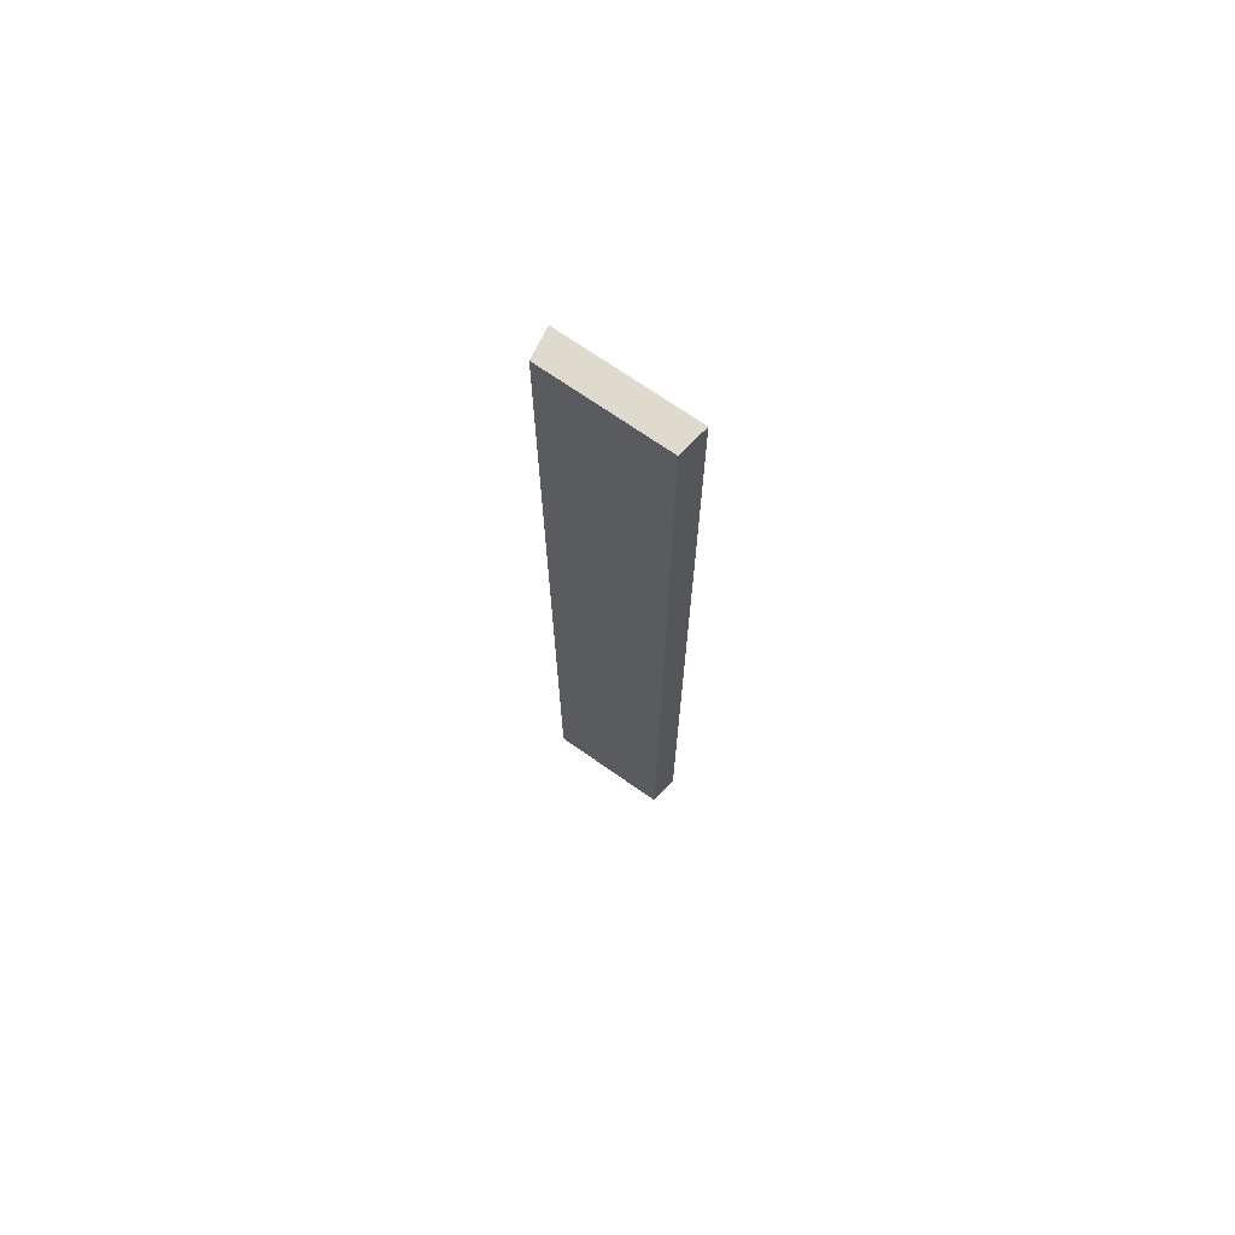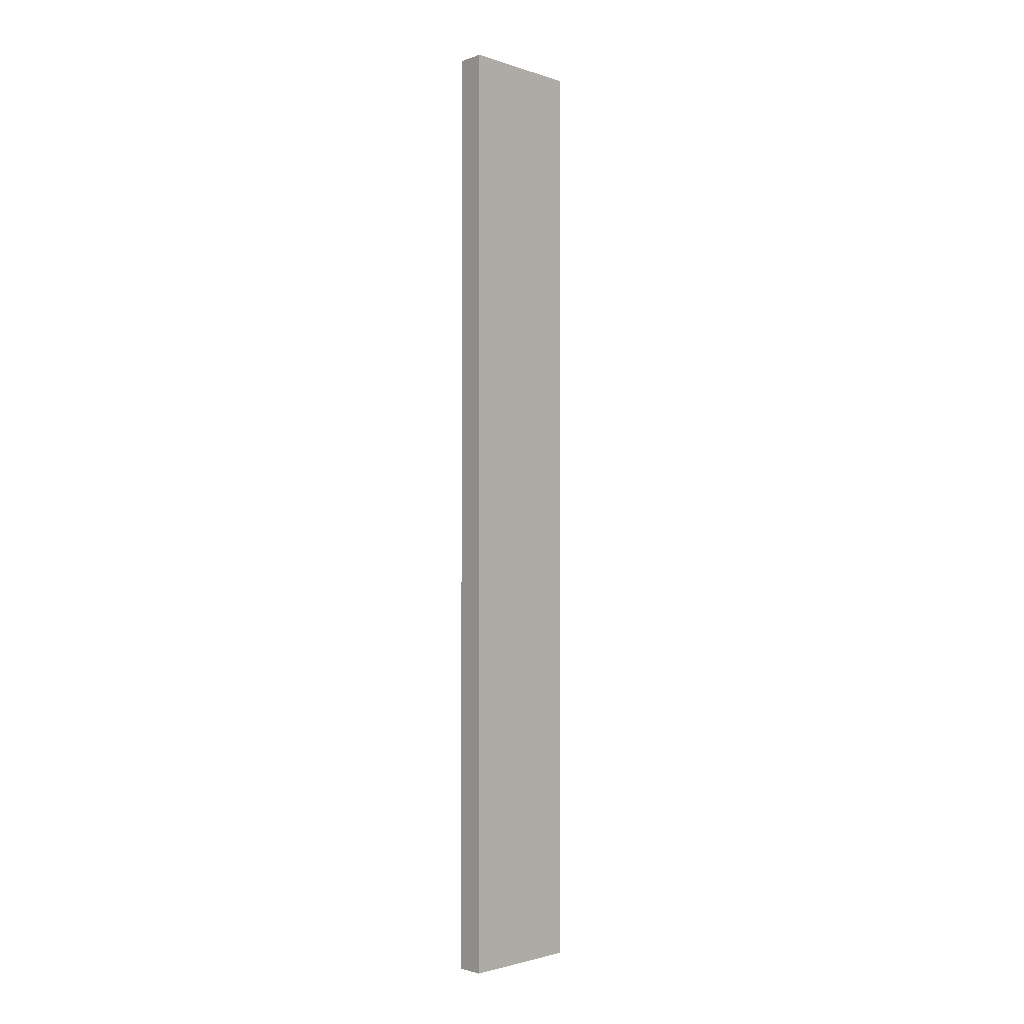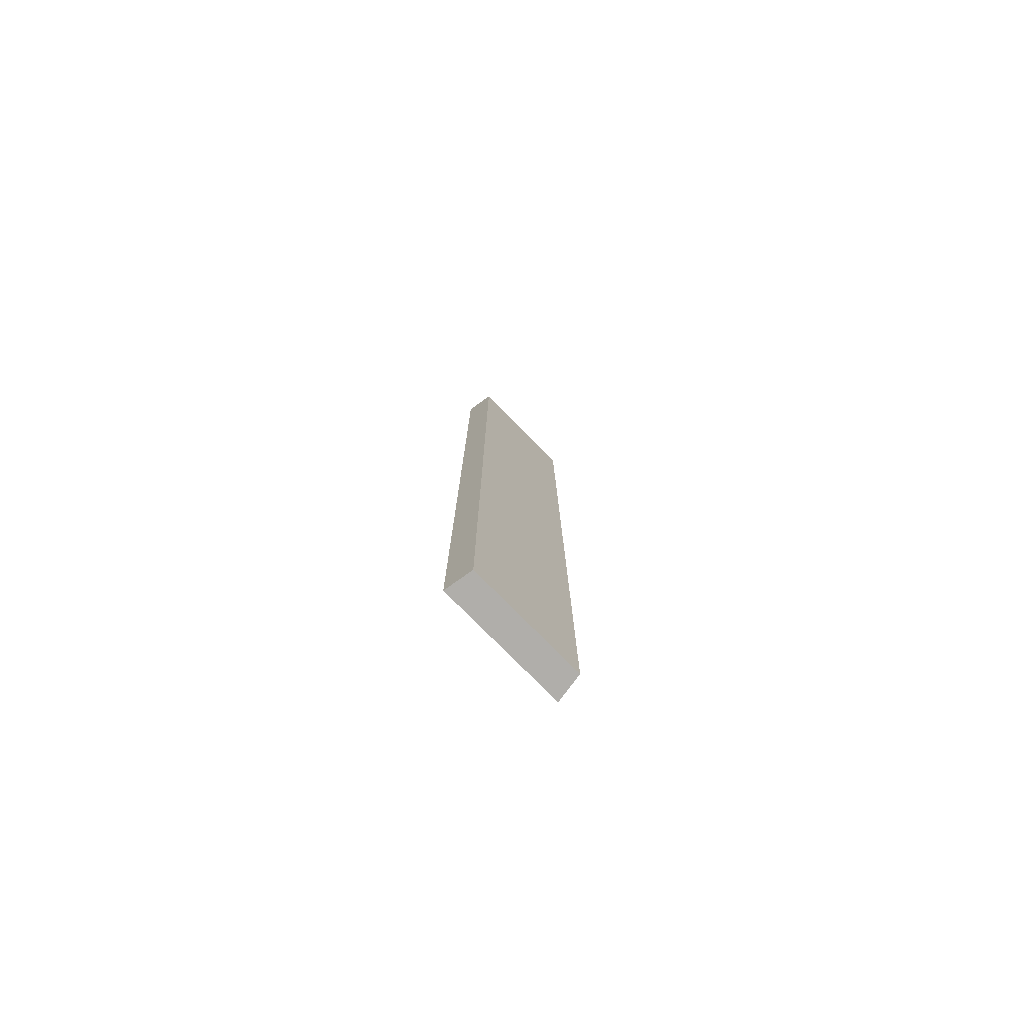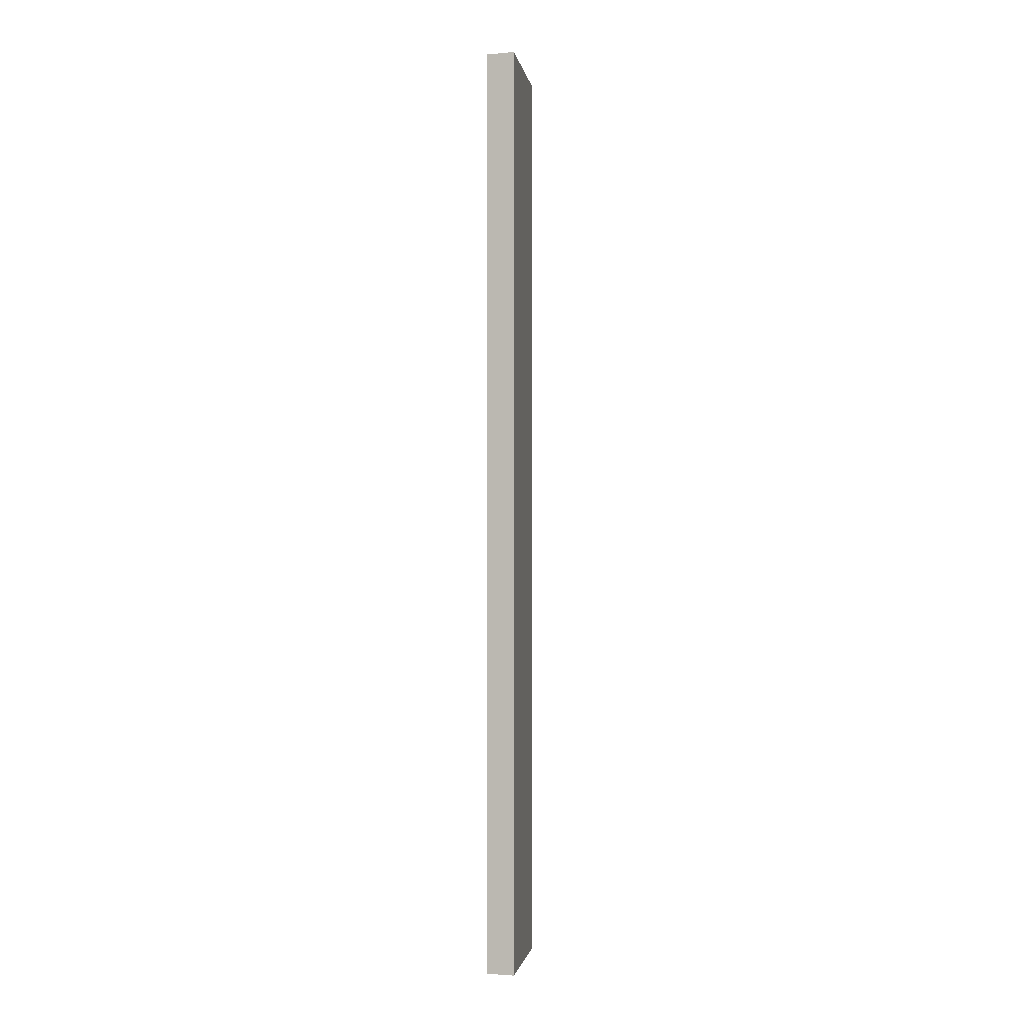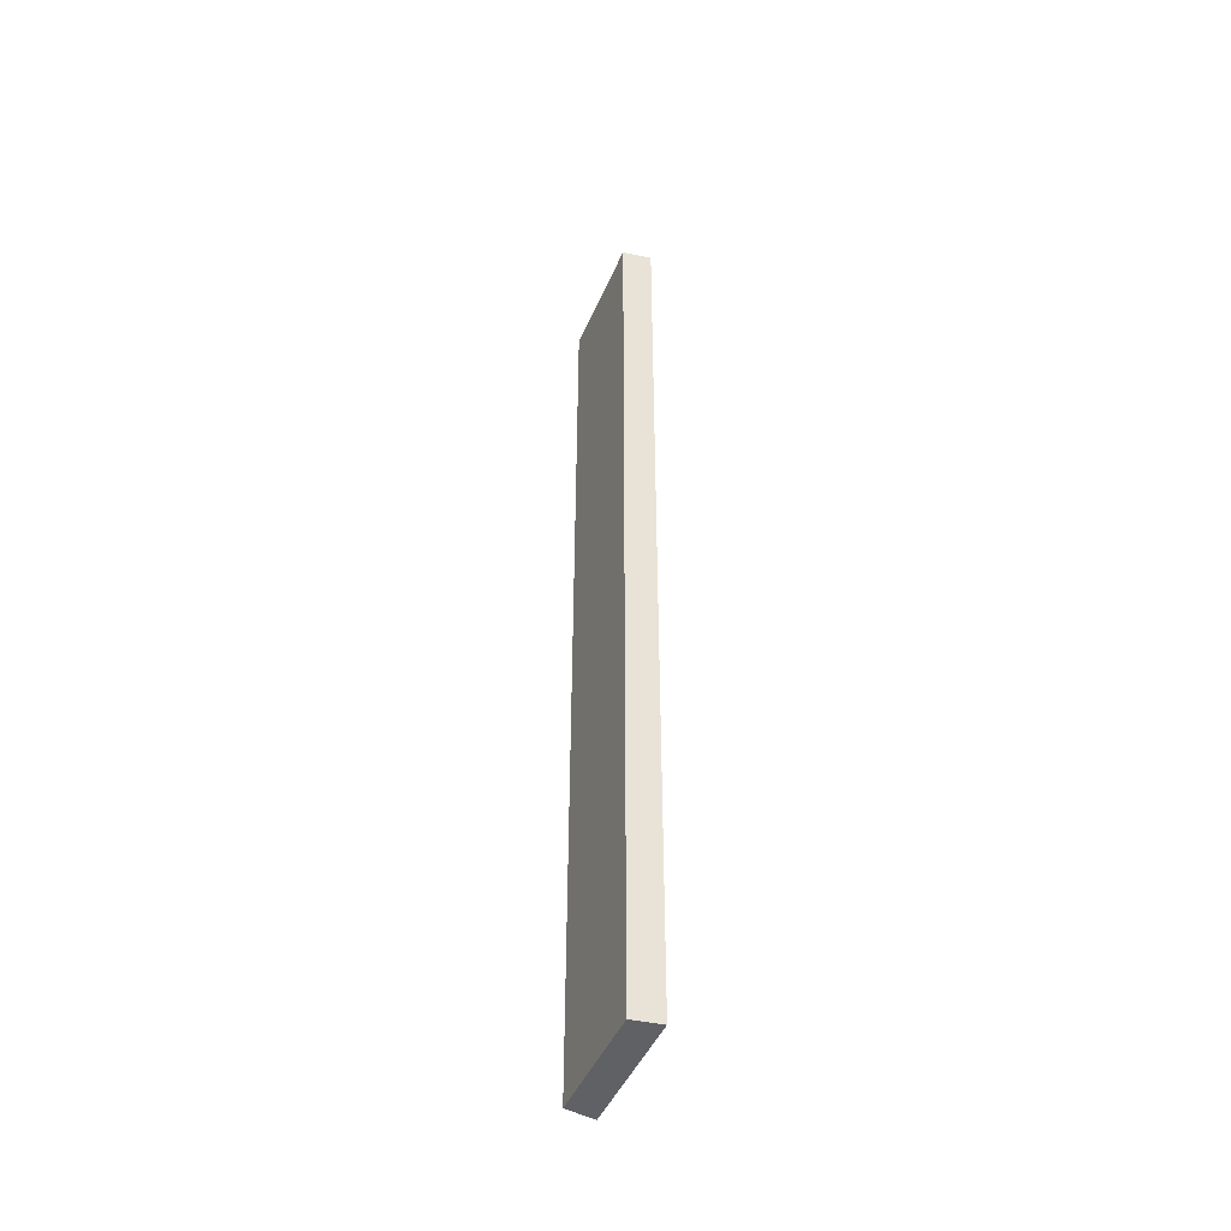
<metadata>
{"format":"obj","ext":"obj","renderer":"f3d","projection":"perspective","resolution":1024,"background":"white","views":[{"elev":71.2,"azim":80.0,"up":"+Z"},{"elev":-1.9,"azim":176.3,"up":"+Z"},{"elev":-77.9,"azim":-0.3,"up":"+Z"},{"elev":-1.8,"azim":143.9,"up":"+Z"},{"elev":-46.2,"azim":112.4,"up":"+Z"}]}
</metadata>
<code>
g default
v -2.186 3.009 0.4
v -3.009 2.186 0.4
v -2.186 3.009 9.5
v -3.009 2.186 9.5
v -2.352 3.238 0.4
v -2.352 3.238 9.5
v -3.238 2.352 0.4
v -3.238 2.352 9.5
g mug1_Physx_14
f 5 7 6
f 6 7 8
f 1 3 2
f 2 3 4
f 1 2 5
f 5 2 7
f 4 3 8
f 8 3 6
f 3 1 6
f 6 1 5
f 4 8 2
f 2 8 7

</code>
